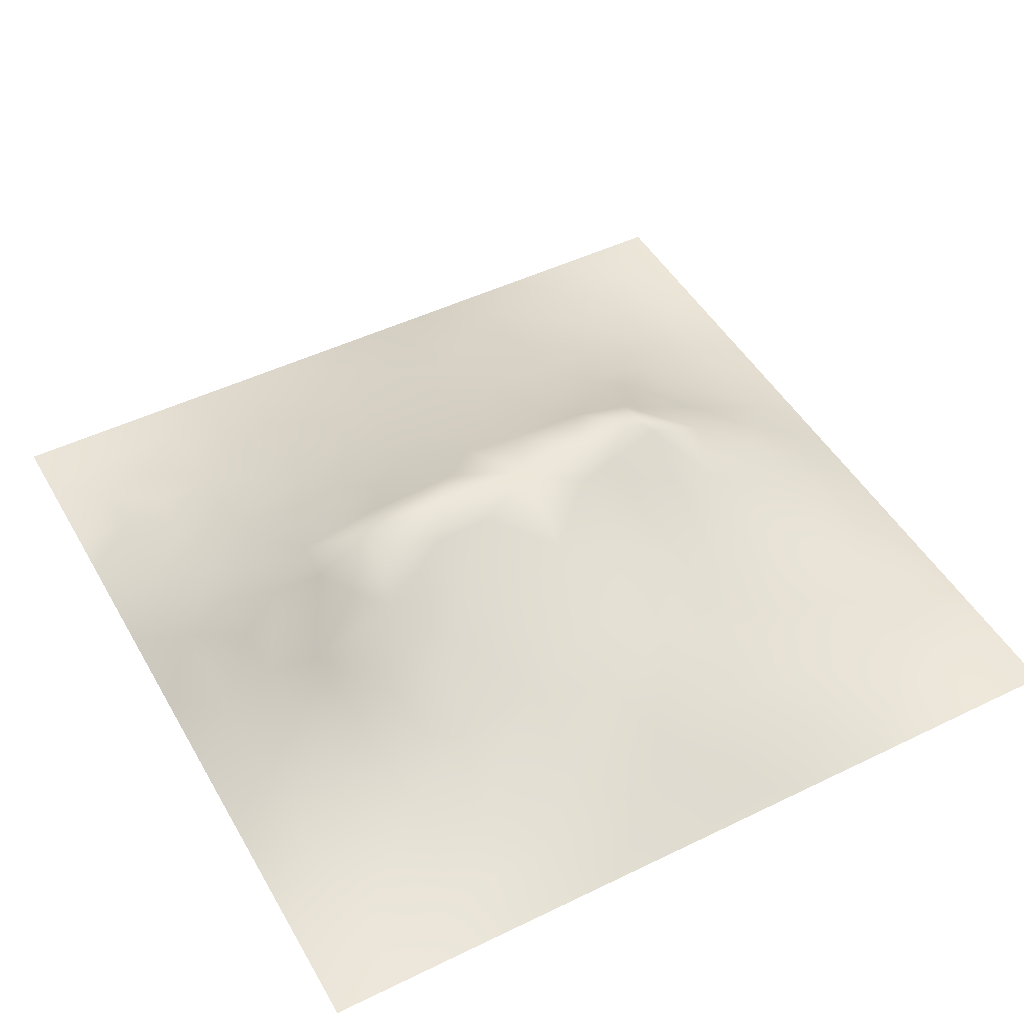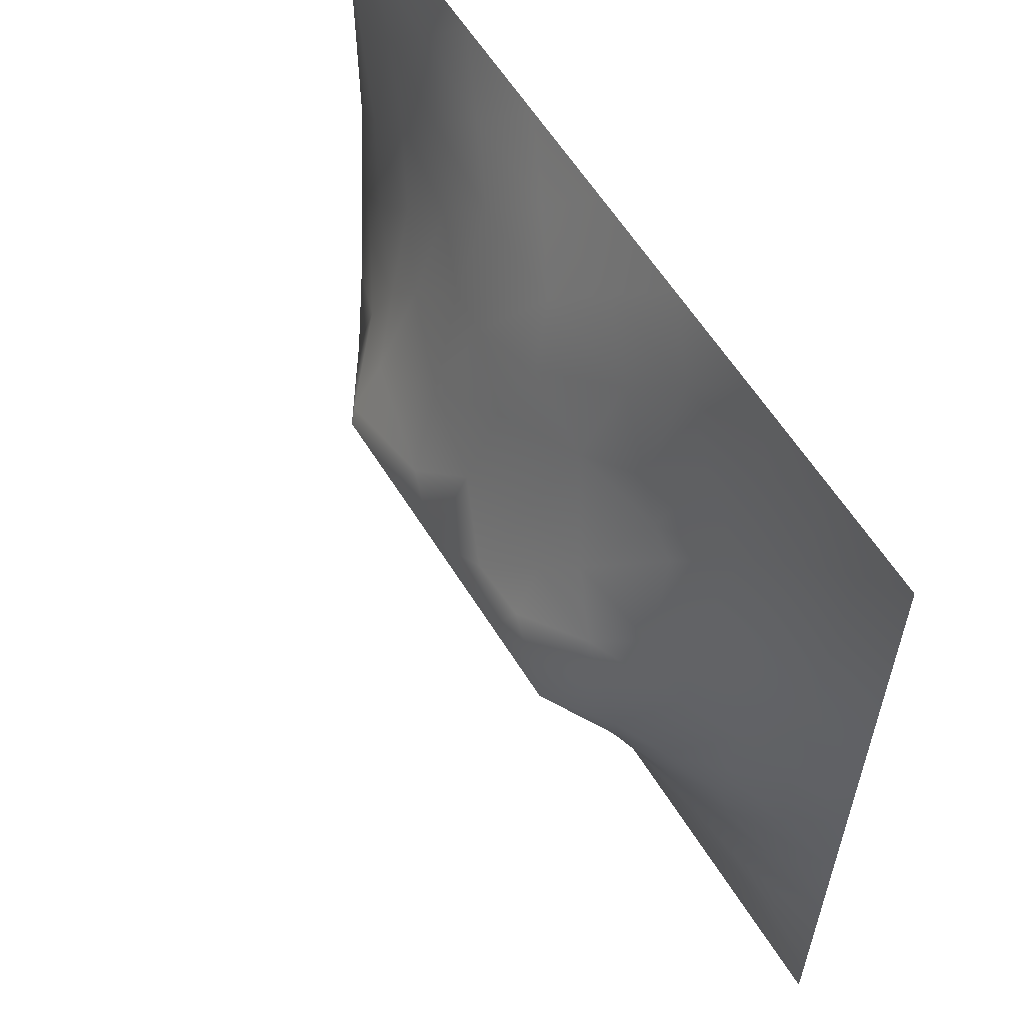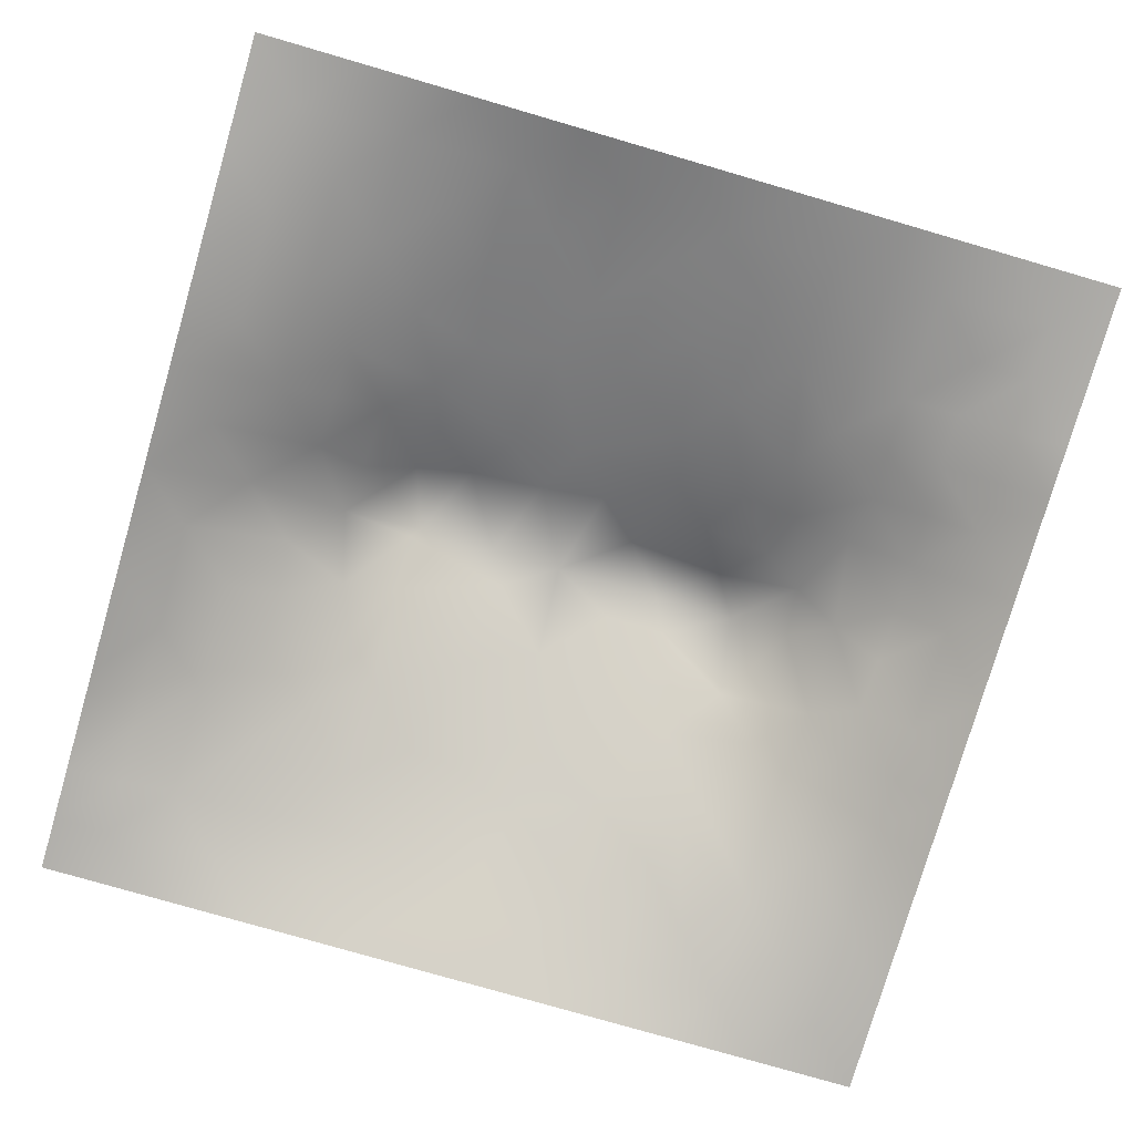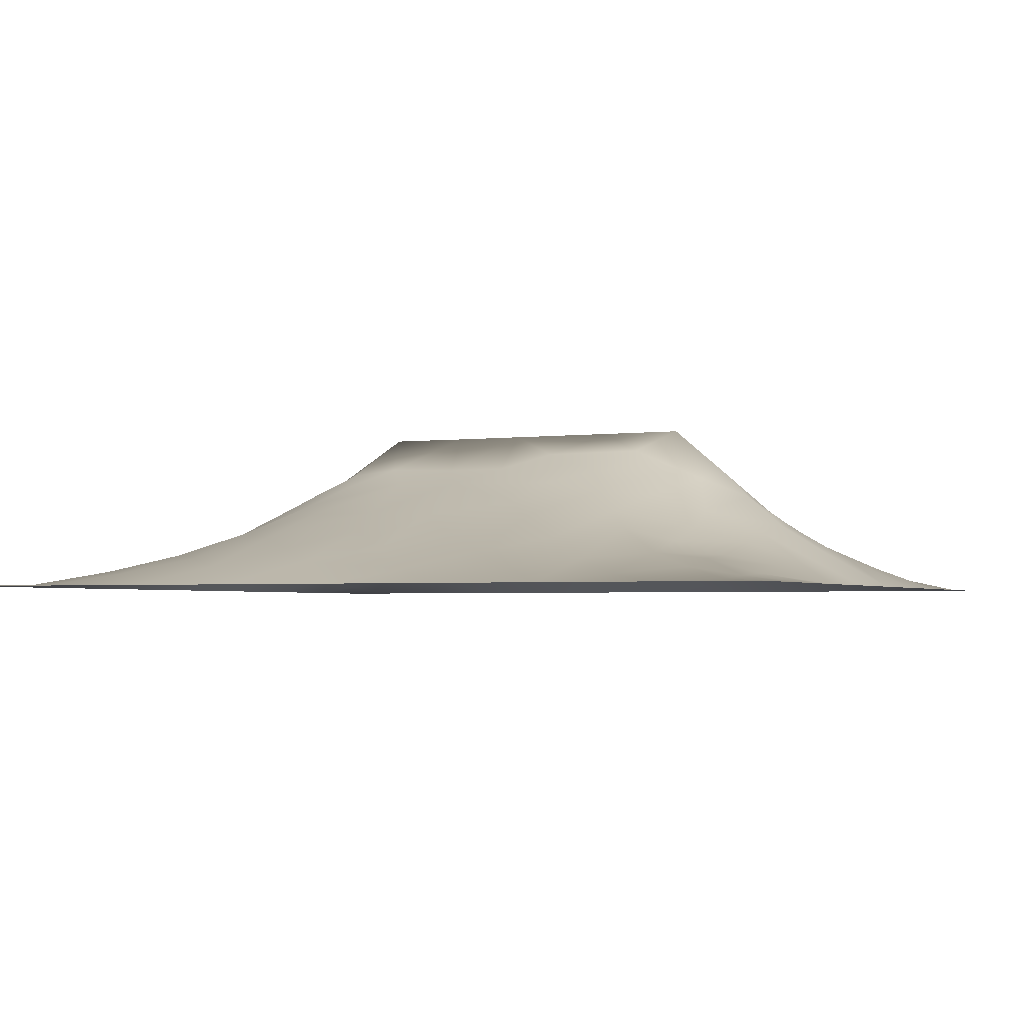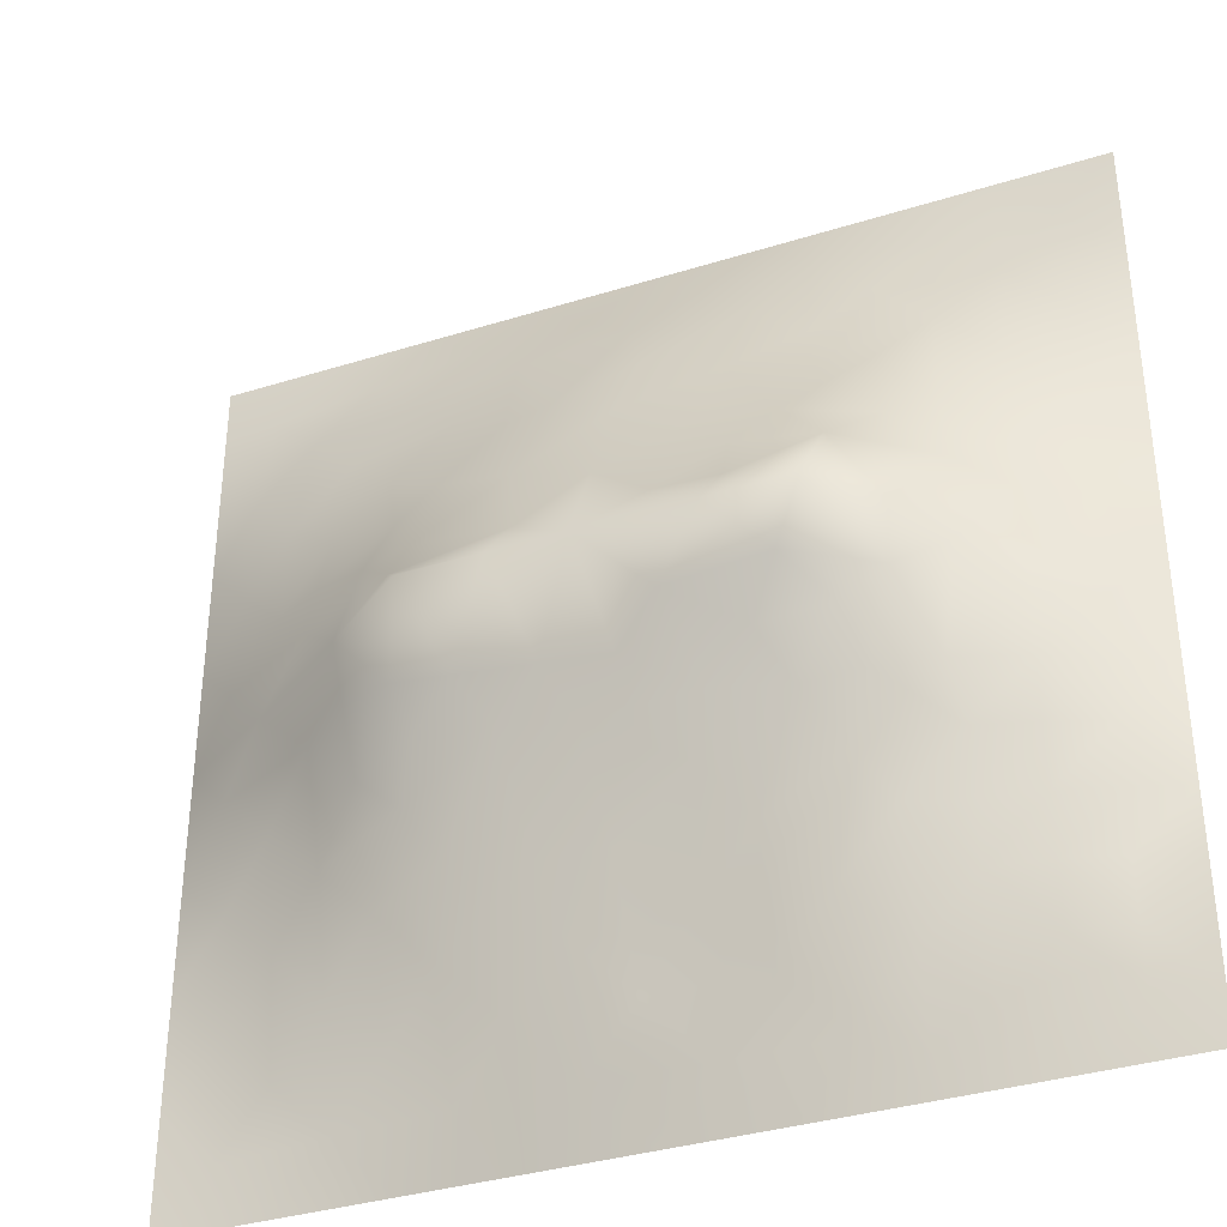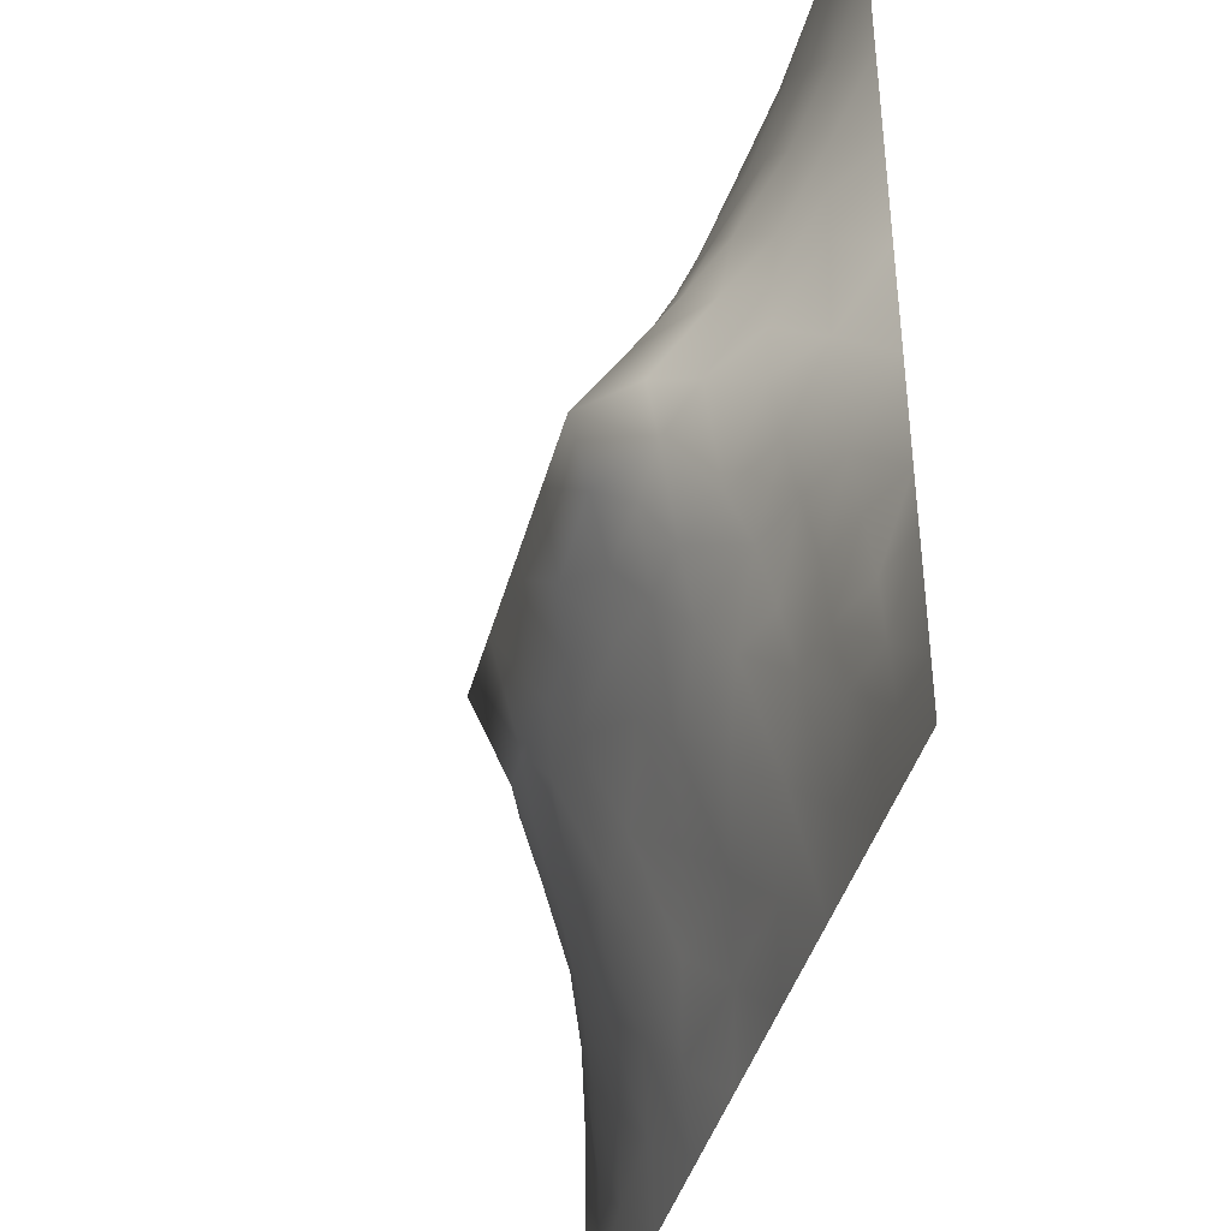
<metadata>
{"format":"obj","ext":"obj","renderer":"f3d","projection":"perspective","resolution":1024,"background":"white","views":[{"elev":47.6,"azim":151.3,"up":"+Z"},{"elev":59.8,"azim":58.4,"up":"+Y"},{"elev":-77.8,"azim":-16.2,"up":"+Z"},{"elev":-2.8,"azim":24.1,"up":"+Z"},{"elev":-35.7,"azim":22.4,"up":"+Y"},{"elev":-41.1,"azim":75.2,"up":"+Y"}]}
</metadata>
<code>
v -0 0 -0
v 1 0 -0
v -0 1 0
v 1 1 0
v 0.6515 0.4167 0.1463
v -0 0.5 0
v 0.5 1 0
v 1 0.5 0
v 0.5 -0 0
v 0.2462 0.7497 0.0764
v 0.7534 0.7495 0.07424
v 0.2473 0.2508 0.06893
v 0.7536 0.2532 0.06635
v 0.75 0 0
v 0.25 0 0
v 1 0.75 0
v 1 0.25 0
v 0.25 1 0
v 0.75 1 0
v 0 0.25 0
v 0 0.75 -0
v 0.3641 0.2214 0.07637
v 0.06255 0.874 0.008536
v 0.2266 0.5161 0.1398
v 0.8153 0.2535 0.05012
v 0.8838 0.3765 0.06173
v 0.6254 0.128 0.03698
v 0.8879 0.4383 0.07333
v 0.8751 0.1264 0.01776
v 0.3751 0.1254 0.04394
v 0.125 0.1256 0.01827
v 0.4927 0.2551 0.08632
v 0.88 0.6242 0.05799
v 0.6346 0.6253 0.1514
v 0.8744 0.8735 0.01614
v 0.3743 0.8774 0.05447
v 0.2484 0.6012 0.1301
v 0.1242 0.8746 0.02299
v 0.1185 0.6243 0.05982
v 0.6249 0.8756 0.04939
v 0.1217 0.377 0.05007
v 0.25 0.1256 0.03382
v 0.8771 0.7488 0.03957
v 0.877 0.2528 0.03369
v 0.2493 0.8756 0.04044
v 0.7496 0.874 0.0341
v 0.1244 0.2516 0.03257
v 0.1213 0.7496 0.04525
v 0.3115 0.5947 0.157
v 0.5851 0.3102 0.1036
v 0.747 0.3676 0.1114
v 0.8857 0.5005 0.07177
v 0.4342 0.775 0.1008
v 0.2333 0.4557 0.1278
v 0 0.375 0
v 0.4999 0.8787 0.0601
v 0.5002 0.6254 0.1579
v 0.241 0.3755 0.1058
v 0.1133 0.5002 0.07168
v 0.5221 0.4171 0.1522
v 0.6277 0.2543 0.08228
v 0.5004 0.1269 0.04299
v 0.4969 0.5262 0.2021
v 0 0.625 0
v 0 0.875 0
v 0 0.125 0
v 0.625 1 0
v 0.875 1 0
v 0.125 1 0
v 0.375 1 0
v 1 0.375 0
v 0.5713 0.4631 0.1723
v 1 0.875 0
v 1 0.625 0
v 0.375 0 0
v 0.125 0 0
v 0.875 0 0
v 0.625 0 0
v 0.75 0.1277 0.02799
v 0.6402 0.564 0.1821
v 0.7844 0.518 0.1495
v 0.06179 0.3137 0.0204
v 0.179 0.4395 0.08917
v 0.1845 0.3146 0.06249
v 0.05815 0.4381 0.032
v 0.6872 0.9384 0.02427
v 0.6885 0.8121 0.06442
v 0.5623 0.9388 0.02813
v 0.06014 0.6869 0.02623
v 0.181 0.6873 0.0763
v 0.05654 0.5624 0.03579
v 0.1876 0.9372 0.0153
v 0.1857 0.8119 0.04571
v 0.06273 0.9368 0.002902
v 0.4308 0.5631 0.1833
v 0.6799 0.3637 0.1182
v 0.5072 0.7277 0.1209
v 0.3108 0.8132 0.06822
v 0.4374 0.9385 0.02788
v 0.9381 0.8117 0.0158
v 0.8128 0.8107 0.03928
v 0.9371 0.937 0.003985
v 0.8763 0.1893 0.02829
v 0.5702 0.5645 0.1854
v 0.9399 0.6244 0.02869
v 0.8302 0.5918 0.09464
v 0.8185 0.6874 0.0759
v 0.9412 0.5623 0.03258
v 0.3136 0.7011 0.1087
v 0.9395 0.251 0.02048
v 0.8815 0.5622 0.06391
v 0.1878 0.06265 0.01443
v 0.06284 0.06293 0.002331
v 0.1868 0.1885 0.03952
v 0.3128 0.06211 0.02175
v 0.3117 0.1885 0.05897
v 0.4378 0.06156 0.02621
v 0.8121 0.06391 0.009757
v 0.9372 0.06303 0.003648
v -0 0.9375 0
v 0.5919 0.6763 0.1334
v 0.5252 0.8076 0.08896
v 0.5633 0.1923 0.0589
v 0.689 0.1908 0.05436
v 0.5625 0.06473 0.01696
v 0.9418 0.3134 0.02881
v 0.8186 0.3155 0.06831
v 0.9451 0.4381 0.03836
v 0.3123 0.9395 0.0273
v 1 0.1875 0
v 0.8134 0.1906 0.03577
v 0.8112 0.3747 0.0908
v 0.6874 0.06345 0.01824
v 0.3956 0.3803 0.1345
v 0.9374 0.1887 0.01108
v 0.4375 0.1897 0.06617
v 0.06374 0.1887 0.006847
v 0.3779 0.7699 0.09335
v 0.9399 0.6867 0.02644
v 0.2956 0.4434 0.1506
v 0.05995 0.8125 0.02252
v 0.812 0.9369 0.01331
v 0.1732 0.5631 0.1029
v 0.7765 0.6502 0.1082
v 0.3097 0.5363 0.1925
v 0.7199 0.527 0.2023
v 0.3201 0.5253 0.2023
v 0.7203 0.7707 0.07167
v 0.8807 0.3143 0.04983
v 0.6231 0.5267 0.2022
v 0.1824 0.377 0.07537
v 0.2904 0.3332 0.1058
v 0.7282 0.6109 0.1486
v 0.7191 0.3052 0.08868
v 0.6766 0.6704 0.1277
v 0.3277 0.2775 0.09166
v 0.2729 0.6571 0.1157
v 1 0.0625 -0
v 0.6133 0.7715 0.09148
v 0.6012 0.372 0.1297
v 0.4131 0.5258 0.2021
v 0.7297 0.4242 0.1417
v 0.7772 0.4559 0.136
v 0.3607 0.4317 0.1559
v 0.4172 0.2596 0.09055
v 0.3111 0.3904 0.131
v 0.8306 0.4828 0.1127
v 0.4771 0.3668 0.1313
v 0.1775 0.6251 0.09016
v 0.41 0.6629 0.1413
v 0.8784 0.6866 0.04894
v 0.4471 0.4248 0.1524
v 0.9373 0.1259 0.007861
v 0.6853 0.4713 0.174
f 1 113 66
f 31 137 113
f 109 157 49
f 94 120 23
f 84 151 41
f 112 114 31
f 114 47 31
f 84 152 58
f 137 66 113
f 65 23 120
f 150 104 63
f 161 145 147
f 170 109 49
f 95 63 57
f 42 114 112
f 76 113 1
f 147 164 161
f 15 112 76
f 115 15 75
f 174 146 150
f 40 87 86
f 150 80 104
f 22 30 136
f 162 51 163
f 32 165 136
f 22 136 165
f 161 95 145
f 76 112 113
f 44 149 25
f 116 30 22
f 72 150 63
f 12 114 42
f 156 116 22
f 156 152 12
f 156 12 116
f 135 103 173
f 168 165 32
f 170 138 109
f 156 22 165
f 30 116 115
f 140 164 147
f 82 137 47
f 172 168 60
f 51 162 96
f 42 115 116
f 34 80 153
f 39 89 91
f 69 94 92
f 152 166 58
f 167 106 81
f 44 103 110
f 170 53 138
f 85 59 6
f 10 98 93
f 9 125 117
f 134 152 156
f 38 92 94
f 99 36 56
f 83 58 54
f 128 26 71
f 151 58 83
f 126 110 17
f 84 12 152
f 84 58 151
f 47 114 84
f 84 114 12
f 47 84 41
f 82 47 41
f 36 99 129
f 20 137 82
f 70 129 99
f 20 66 137
f 55 20 82
f 98 138 36
f 171 33 139
f 102 68 35
f 146 153 80
f 8 108 128
f 166 140 58
f 53 56 36
f 92 18 69
f 103 44 131
f 139 43 171
f 62 136 117
f 122 53 97
f 173 130 135
f 122 97 159
f 5 72 160
f 109 98 10
f 98 36 45
f 14 133 78
f 45 93 98
f 152 134 166
f 123 32 62
f 27 133 124
f 60 160 72
f 136 62 32
f 78 133 125
f 93 45 38
f 129 70 18
f 27 125 133
f 53 36 138
f 92 38 45
f 145 24 147
f 18 92 129
f 126 71 26
f 124 79 13
f 45 129 92
f 131 13 79
f 6 91 64
f 105 139 33
f 149 44 126
f 46 101 142
f 134 156 165
f 39 169 90
f 37 24 145
f 24 59 83
f 94 3 120
f 65 21 141
f 69 3 94
f 37 145 49
f 157 90 169
f 123 27 61
f 124 61 27
f 60 168 160
f 16 100 139
f 56 53 122
f 6 55 85
f 5 96 162
f 24 83 54
f 24 143 59
f 143 169 39
f 59 143 91
f 141 48 38
f 130 173 158
f 93 38 48
f 157 169 37
f 173 29 119
f 95 49 145
f 119 158 173
f 37 169 143
f 37 143 24
f 157 37 49
f 157 10 90
f 109 138 98
f 109 10 157
f 57 104 121
f 170 97 53
f 82 41 55
f 85 55 41
f 151 83 41
f 139 100 43
f 135 110 103
f 73 4 102
f 110 126 44
f 77 2 119
f 57 97 170
f 57 170 95
f 78 125 9
f 117 30 75
f 74 16 139
f 54 58 140
f 129 45 36
f 2 158 119
f 110 135 17
f 108 111 52
f 121 97 57
f 34 121 104
f 90 10 48
f 107 106 33
f 11 155 144
f 155 121 34
f 64 91 89
f 106 153 81
f 38 23 141
f 25 131 44
f 50 160 168
f 23 38 94
f 48 141 89
f 21 89 141
f 154 51 96
f 167 111 106
f 33 106 111
f 107 33 171
f 167 132 28
f 64 89 21
f 105 33 111
f 59 85 83
f 105 111 108
f 104 57 63
f 74 108 8
f 141 23 65
f 74 105 108
f 41 83 85
f 134 164 166
f 11 144 107
f 43 107 171
f 144 155 153
f 144 153 106
f 144 106 107
f 91 6 59
f 159 87 40
f 4 68 102
f 148 101 46
f 127 25 149
f 168 172 134
f 74 139 105
f 31 113 112
f 7 99 88
f 19 86 142
f 90 48 39
f 29 131 118
f 102 35 100
f 80 34 104
f 40 86 88
f 46 86 87
f 148 46 87
f 46 142 86
f 89 39 48
f 67 88 86
f 56 122 40
f 159 155 148
f 122 159 40
f 159 148 87
f 148 155 11
f 148 11 101
f 159 97 121
f 159 121 155
f 56 40 88
f 30 117 136
f 56 88 99
f 39 91 143
f 7 70 99
f 67 7 88
f 19 67 86
f 68 19 142
f 73 102 100
f 29 173 103
f 93 48 10
f 43 101 107
f 16 73 100
f 118 79 14
f 142 35 68
f 153 155 34
f 147 24 140
f 28 128 52
f 131 25 13
f 60 63 172
f 161 172 63
f 126 17 71
f 132 26 28
f 128 71 8
f 79 124 133
f 167 28 52
f 26 128 28
f 52 128 108
f 77 119 118
f 95 170 49
f 100 35 43
f 103 131 29
f 35 142 101
f 101 43 35
f 13 25 127
f 149 126 26
f 149 26 127
f 51 127 132
f 79 118 131
f 133 14 79
f 115 75 30
f 163 132 167
f 132 127 26
f 167 52 111
f 163 167 81
f 63 95 161
f 146 163 81
f 123 62 27
f 96 160 50
f 50 168 32
f 161 164 172
f 96 5 160
f 134 172 164
f 124 154 61
f 12 42 116
f 123 50 32
f 96 50 61
f 54 140 24
f 77 118 14
f 154 127 51
f 125 27 62
f 51 132 163
f 130 17 135
f 154 96 61
f 154 13 127
f 124 13 154
f 15 115 112
f 42 112 115
f 62 117 125
f 123 61 50
f 150 146 80
f 11 107 101
f 137 31 47
f 9 117 75
f 134 165 168
f 146 81 153
f 119 29 118
f 162 163 174
f 60 72 63
f 164 140 166
f 146 174 163
f 174 5 162
f 5 174 72
f 150 72 174

</code>
